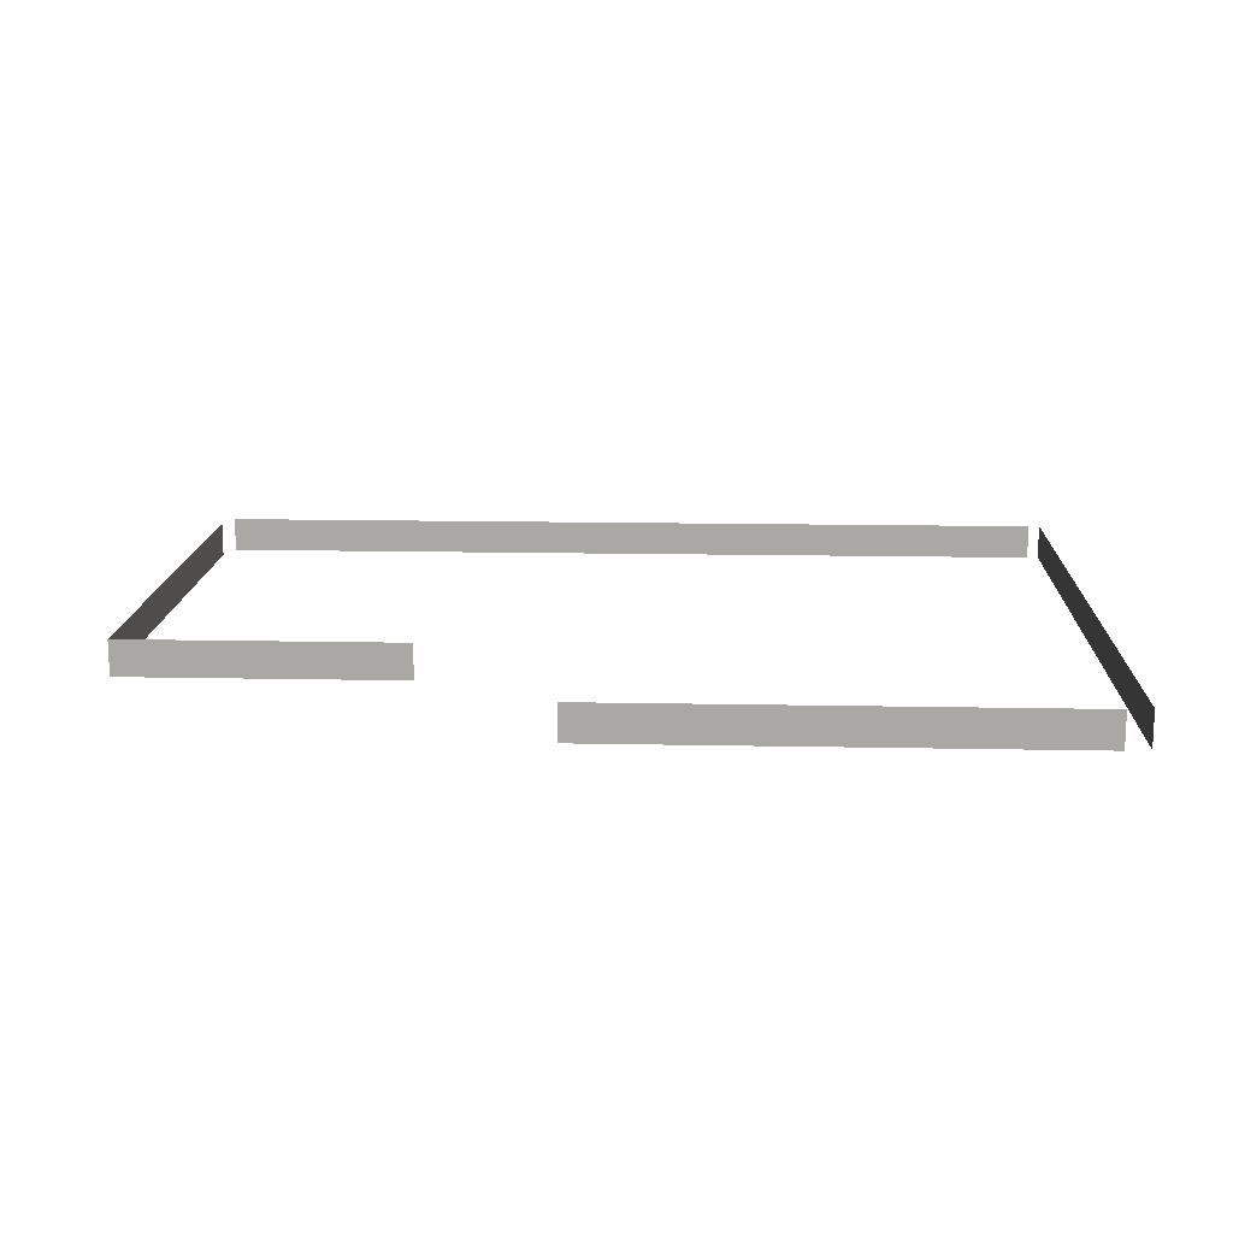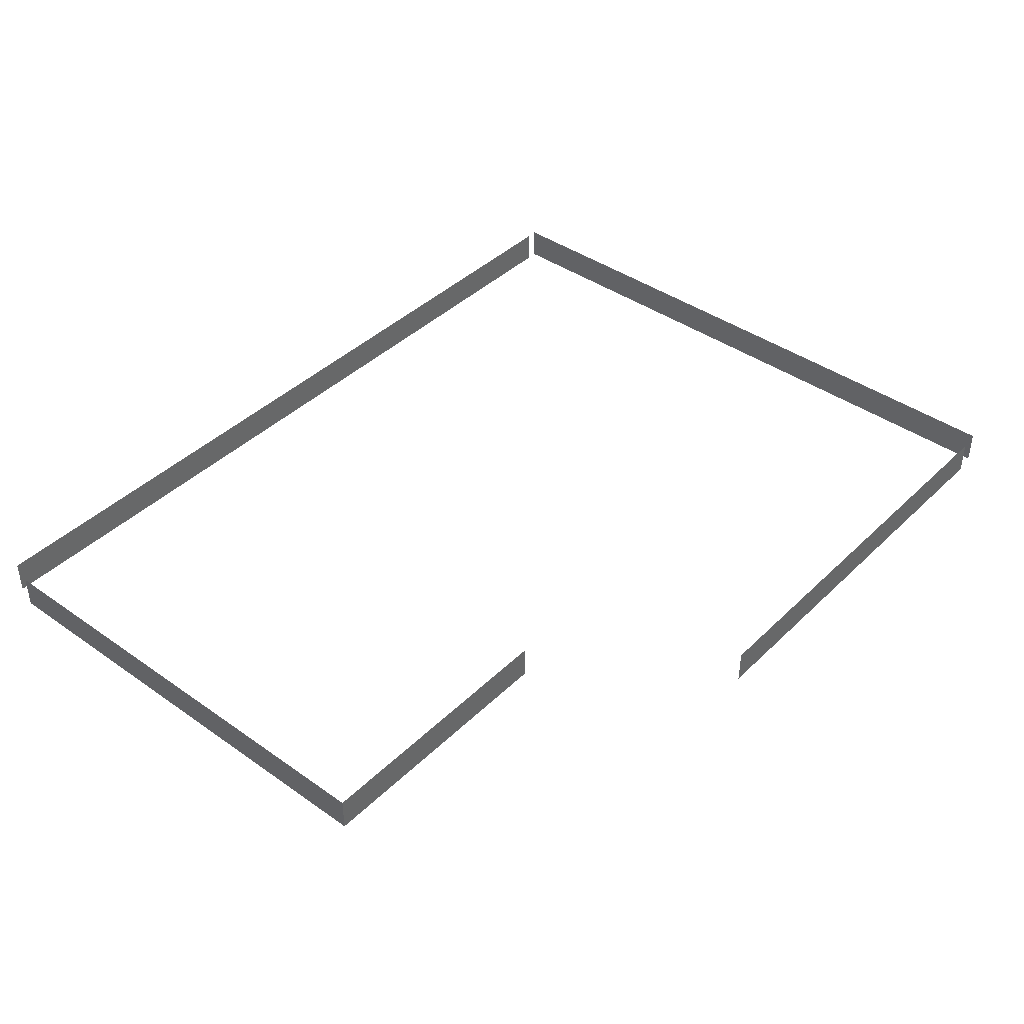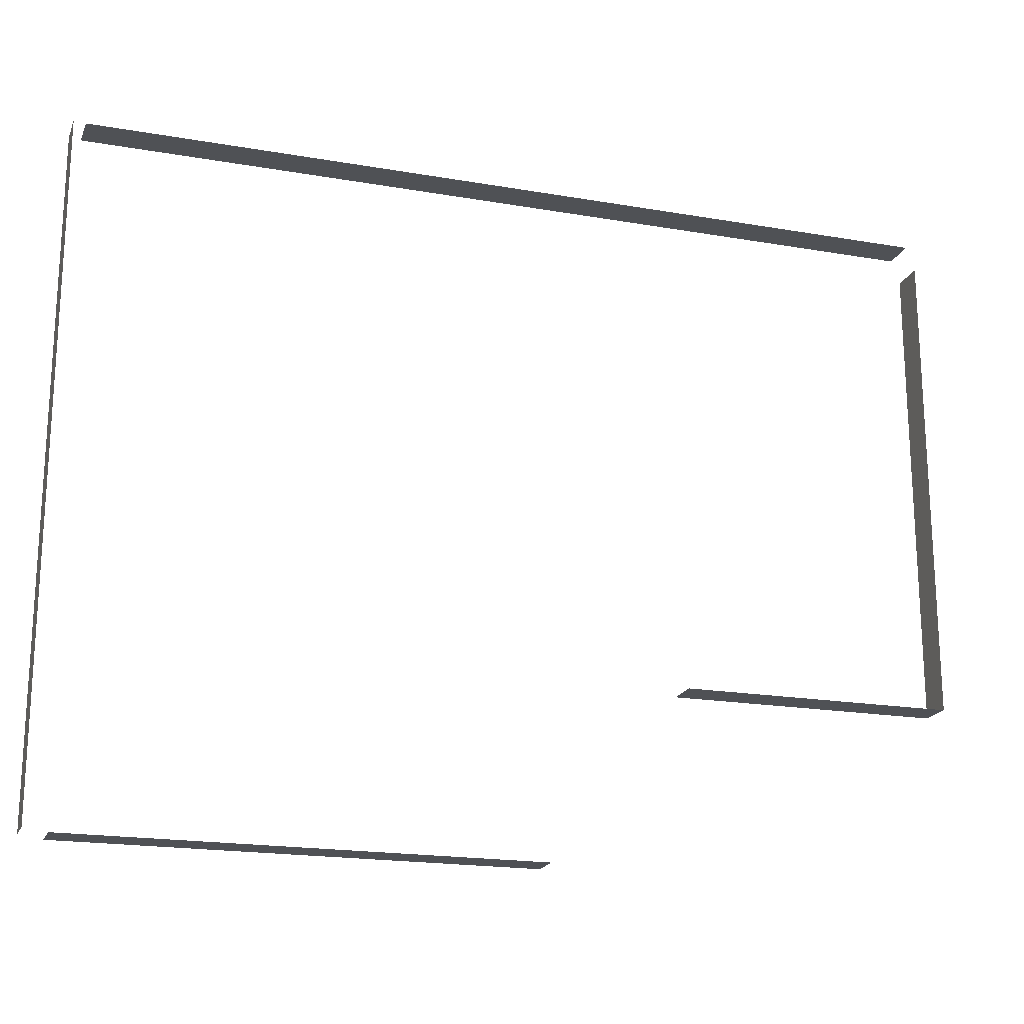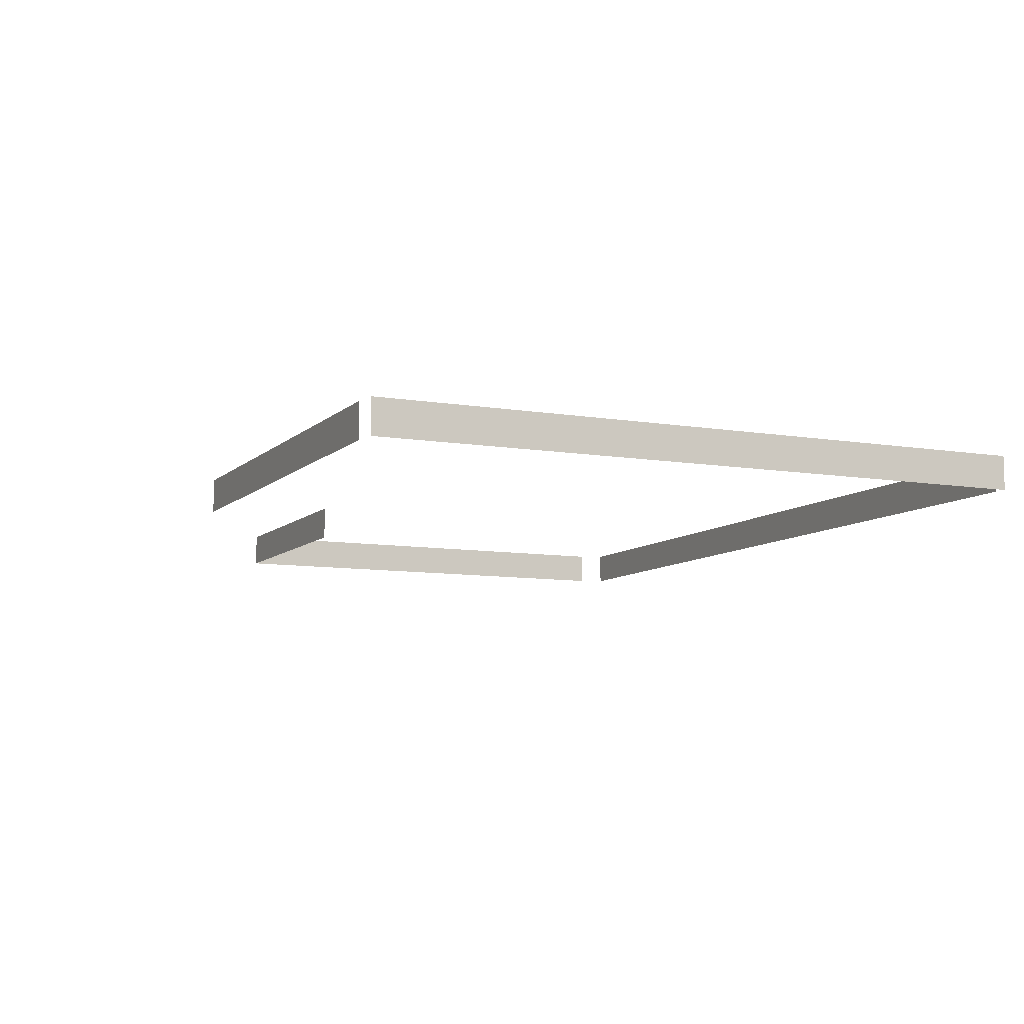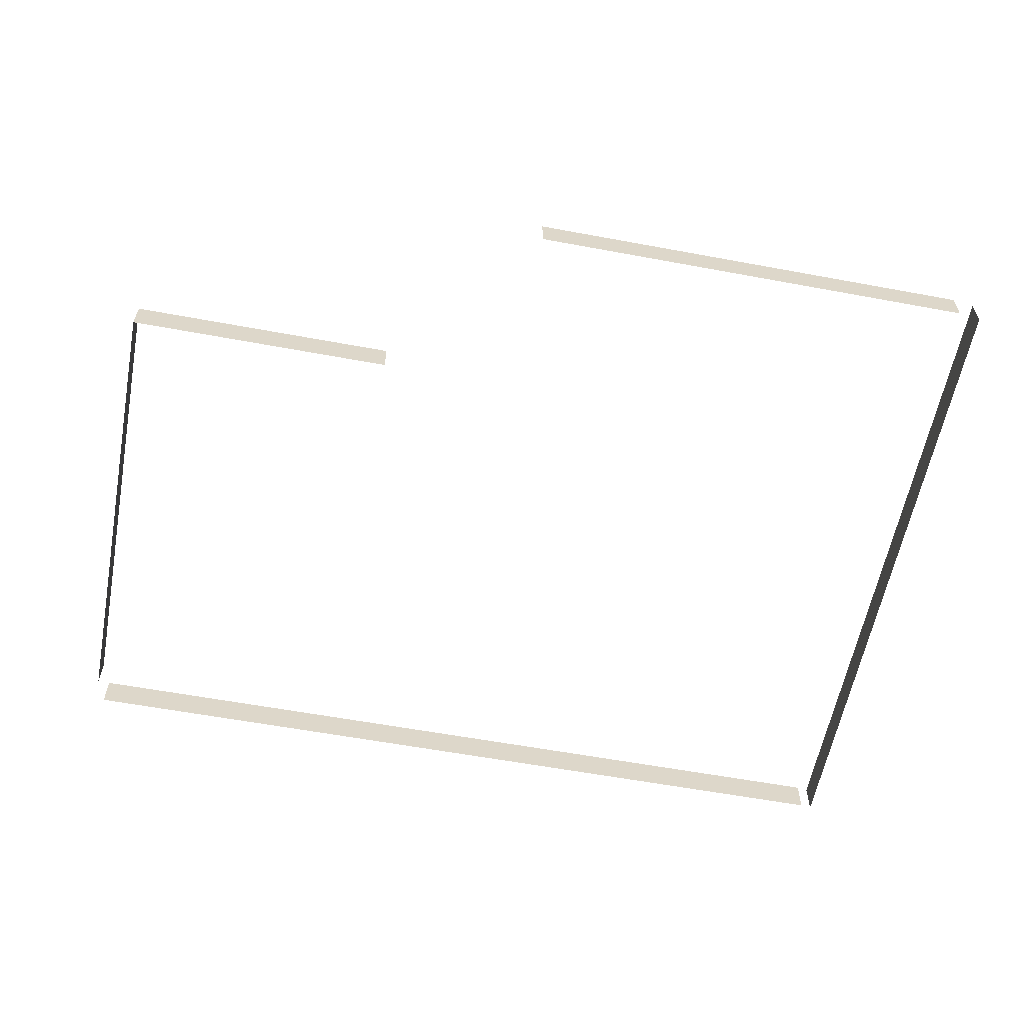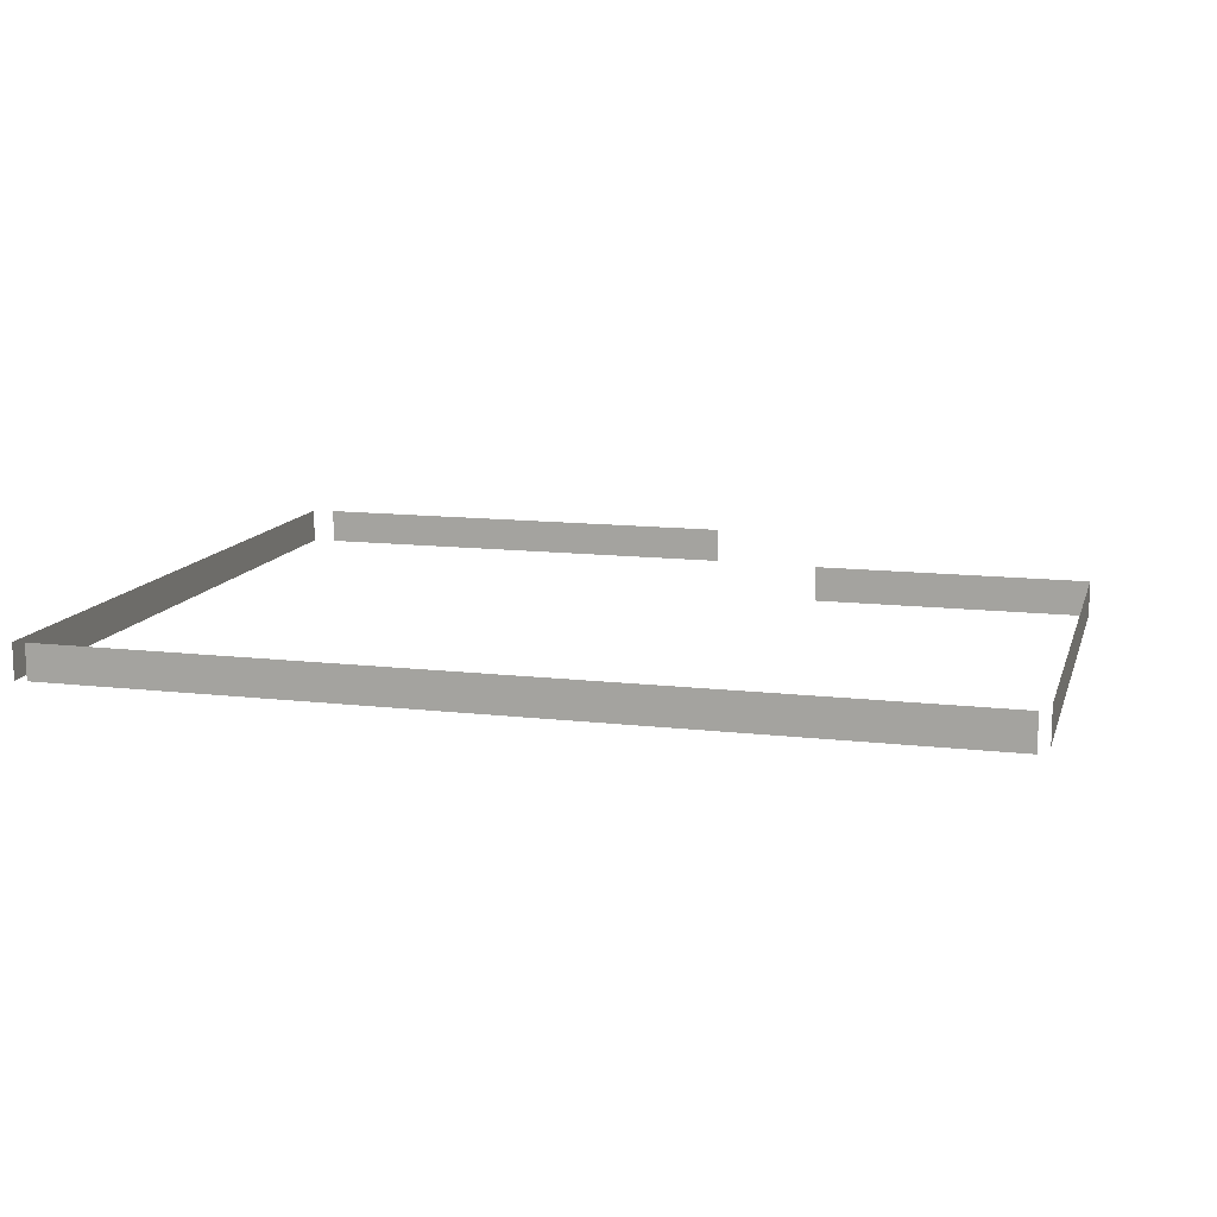
<metadata>
{"format":"obj","ext":"obj","renderer":"f3d","projection":"perspective","resolution":1024,"background":"white","views":[{"elev":14.6,"azim":-177.5,"up":"+Y"},{"elev":41.1,"azim":130.6,"up":"+Y"},{"elev":-19.5,"azim":-17.9,"up":"+Z"},{"elev":-8.7,"azim":-114.8,"up":"+Y"},{"elev":-59.4,"azim":169.2,"up":"+Y"},{"elev":12.5,"azim":15.2,"up":"+Y"}]}
</metadata>
<code>
g 1_GrimeTrim3294
v -756.8 -2838 -2816
v -756.8 -2868 -2816
v -354.8 -2868 -2816
v -354.8 -2838 -2816
v 9.894 -2868 -2661
v 9.894 -2838 -2661
v -231 -2838 -2661
v -231 -2868 -2661
v 9.894 -2868 -2235
v 9.894 -2838 -2235
v 9.894 -2838 -2661
v 9.894 -2868 -2661
v -766.5 -2868 -2213
v -766.5 -2838 -2213
v 2.242 -2838 -2213
v 2.242 -2868 -2213
v -776.8 -2868 -2813
v -776.8 -2838 -2813
v -776.8 -2838 -2211
v -776.8 -2868 -2211
f 3 1 2
f 1 3 4
f 7 5 6
f 5 7 8
f 11 9 10
f 9 11 12
f 15 13 14
f 13 15 16
f 19 17 18
f 17 19 20

</code>
